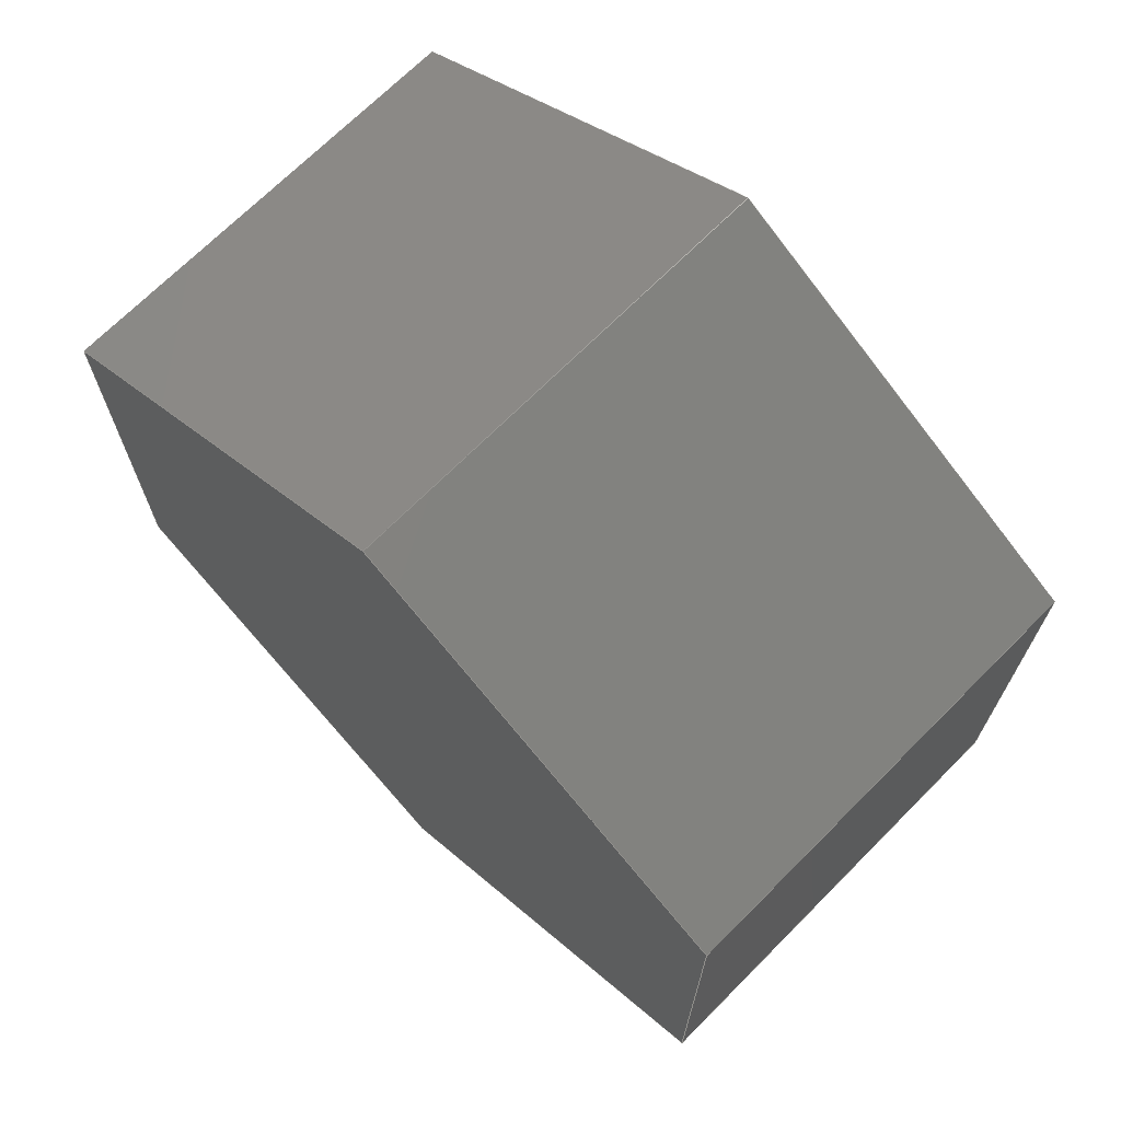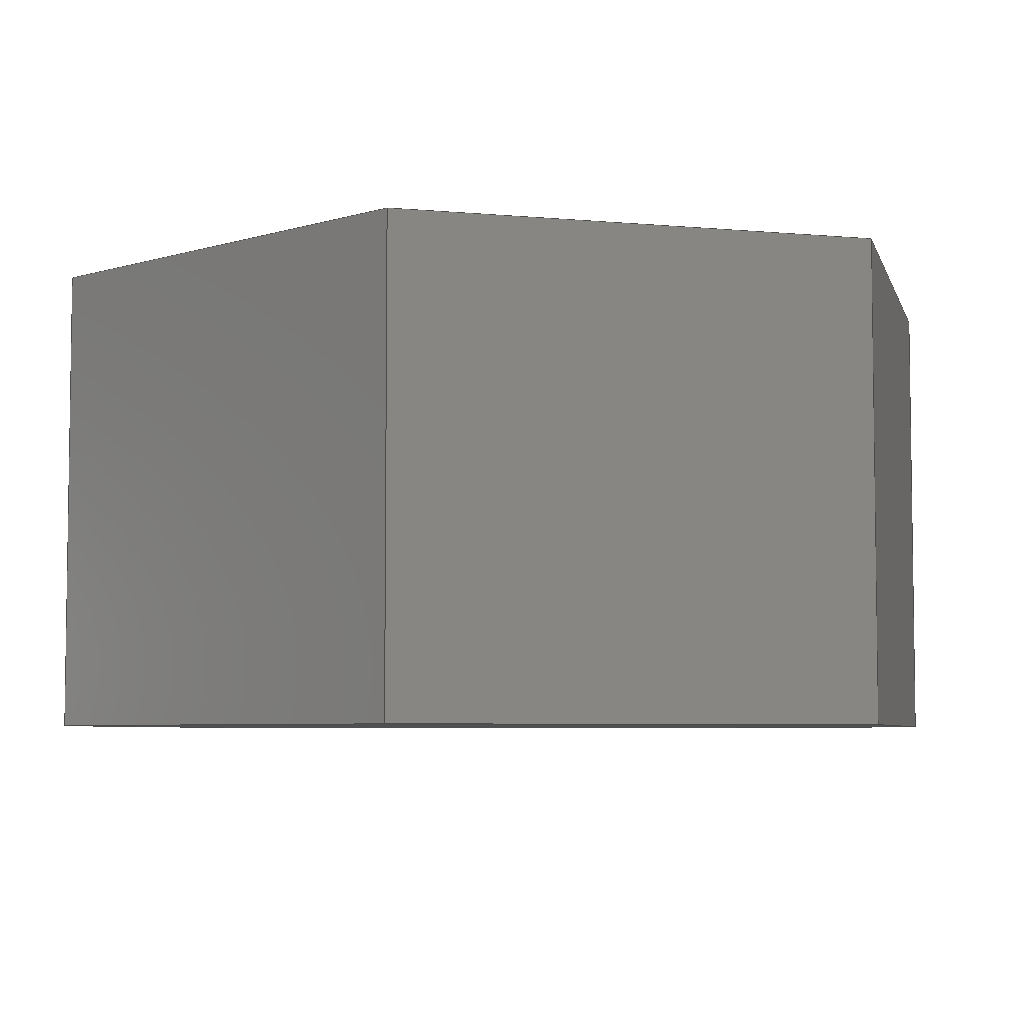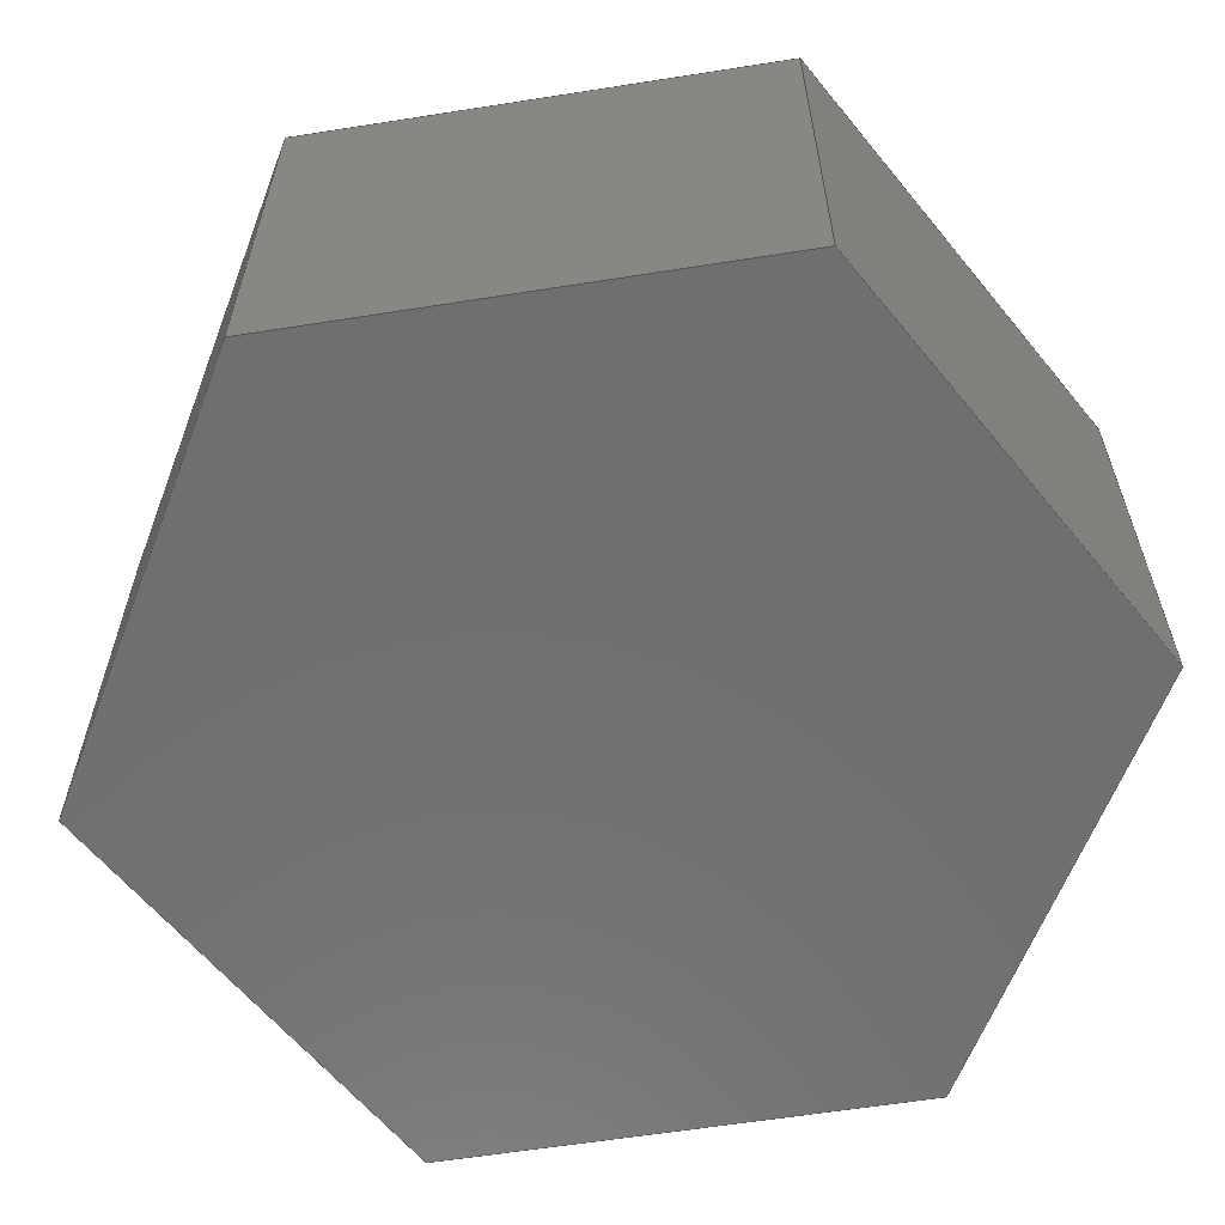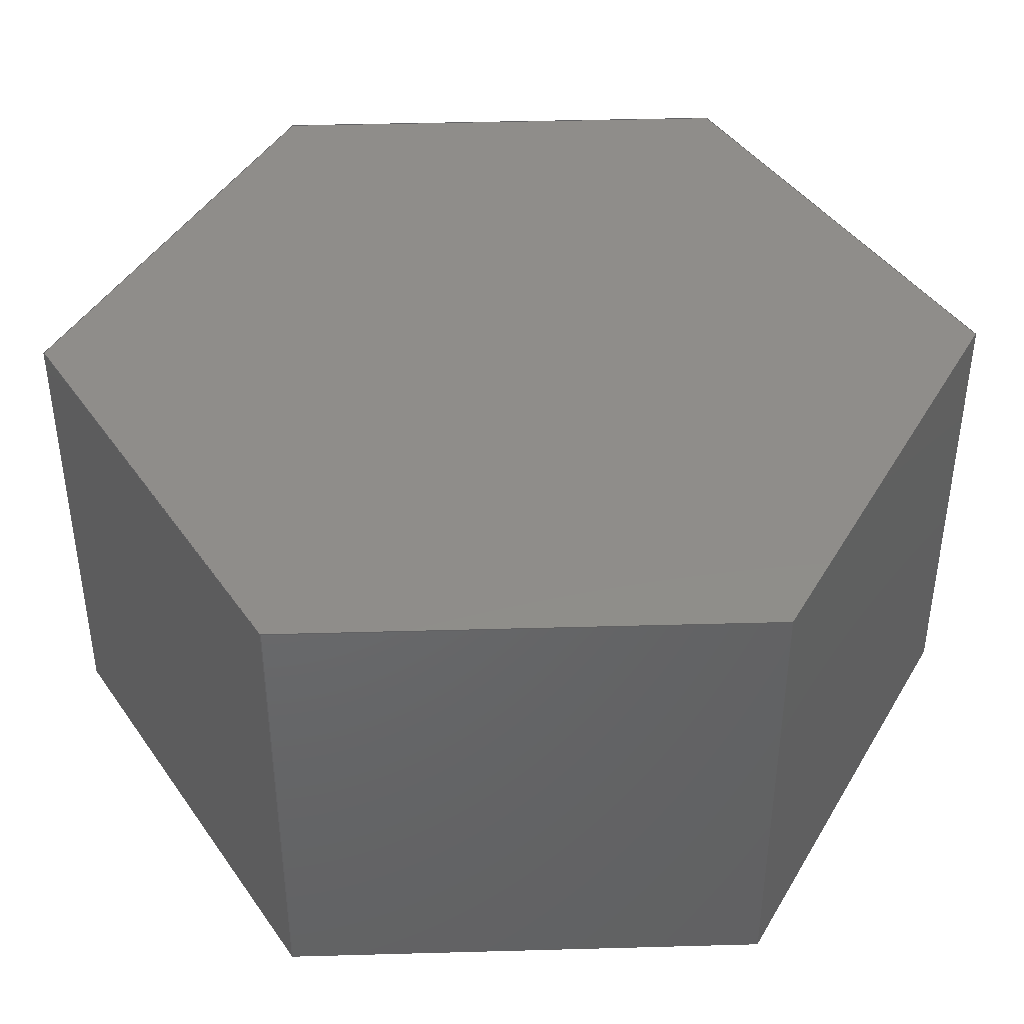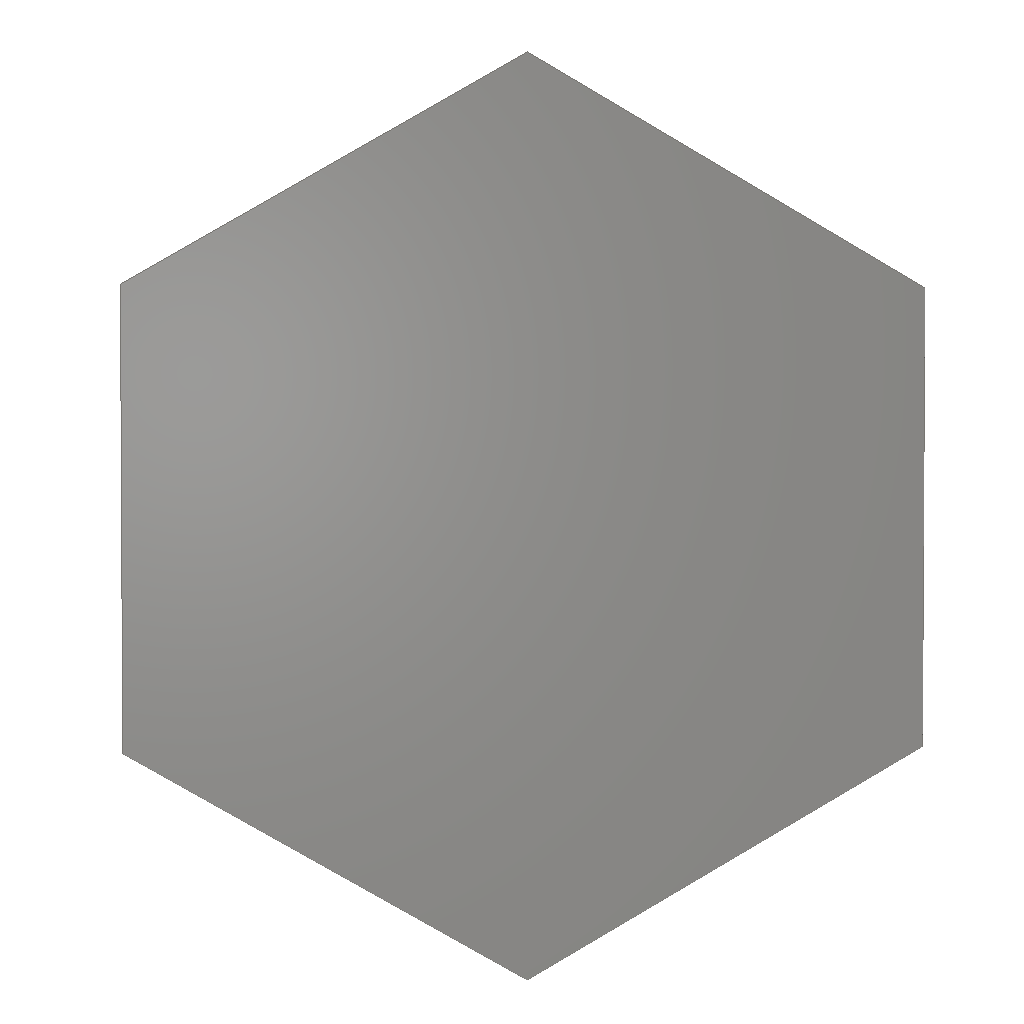
<metadata>
{"format":"step","ext":"step","renderer":"f3d","projection":"perspective","resolution":1024,"background":"white","views":[{"elev":70.1,"azim":-135.1,"up":"+Z"},{"elev":-5.4,"azim":-106.3,"up":"+Y"},{"elev":-61.4,"azim":-140.9,"up":"+Y"},{"elev":42.1,"azim":-31.9,"up":"+Y"},{"elev":1.7,"azim":176.1,"up":"+Z"}]}
</metadata>
<code>
ISO-10303-21;
DATA;
#1=MECHANICAL_DESIGN_GEOMETRIC_PRESENTATION_REPRESENTATION('',(#4),#240);
#2=SHAPE_REPRESENTATION_RELATIONSHIP('SRR','None',#247,#3);
#3=ADVANCED_BREP_SHAPE_REPRESENTATION('',(#5),#239);
#4=STYLED_ITEM('',(#257),#5);
#5=MANIFOLD_SOLID_BREP('Body1',#140);
#6=FACE_OUTER_BOUND('',#14,.T.);
#7=FACE_OUTER_BOUND('',#15,.T.);
#8=FACE_OUTER_BOUND('',#16,.T.);
#9=FACE_OUTER_BOUND('',#17,.T.);
#10=FACE_OUTER_BOUND('',#18,.T.);
#11=FACE_OUTER_BOUND('',#19,.T.);
#12=FACE_OUTER_BOUND('',#20,.T.);
#13=FACE_OUTER_BOUND('',#21,.T.);
#14=EDGE_LOOP('',(#88,#89,#90,#91));
#15=EDGE_LOOP('',(#92,#93,#94,#95));
#16=EDGE_LOOP('',(#96,#97,#98,#99));
#17=EDGE_LOOP('',(#100,#101,#102,#103));
#18=EDGE_LOOP('',(#104,#105,#106,#107));
#19=EDGE_LOOP('',(#108,#109,#110,#111));
#20=EDGE_LOOP('',(#112,#113,#114,#115,#116,#117));
#21=EDGE_LOOP('',(#118,#119,#120,#121,#122,#123));
#22=LINE('',#202,#40);
#23=LINE('',#204,#41);
#24=LINE('',#206,#42);
#25=LINE('',#207,#43);
#26=LINE('',#210,#44);
#27=LINE('',#212,#45);
#28=LINE('',#213,#46);
#29=LINE('',#216,#47);
#30=LINE('',#218,#48);
#31=LINE('',#219,#49);
#32=LINE('',#222,#50);
#33=LINE('',#224,#51);
#34=LINE('',#225,#52);
#35=LINE('',#228,#53);
#36=LINE('',#230,#54);
#37=LINE('',#231,#55);
#38=LINE('',#233,#56);
#39=LINE('',#234,#57);
#40=VECTOR('',#166,1);
#41=VECTOR('',#167,1);
#42=VECTOR('',#168,1);
#43=VECTOR('',#169,1);
#44=VECTOR('',#172,1);
#45=VECTOR('',#173,1);
#46=VECTOR('',#174,1);
#47=VECTOR('',#177,1);
#48=VECTOR('',#178,1);
#49=VECTOR('',#179,1);
#50=VECTOR('',#182,1);
#51=VECTOR('',#183,1);
#52=VECTOR('',#184,1);
#53=VECTOR('',#187,1);
#54=VECTOR('',#188,1);
#55=VECTOR('',#189,1);
#56=VECTOR('',#192,1);
#57=VECTOR('',#193,1);
#58=VERTEX_POINT('',#200);
#59=VERTEX_POINT('',#201);
#60=VERTEX_POINT('',#203);
#61=VERTEX_POINT('',#205);
#62=VERTEX_POINT('',#209);
#63=VERTEX_POINT('',#211);
#64=VERTEX_POINT('',#215);
#65=VERTEX_POINT('',#217);
#66=VERTEX_POINT('',#221);
#67=VERTEX_POINT('',#223);
#68=VERTEX_POINT('',#227);
#69=VERTEX_POINT('',#229);
#70=EDGE_CURVE('',#58,#59,#22,.T.);
#71=EDGE_CURVE('',#59,#60,#23,.T.);
#72=EDGE_CURVE('',#61,#60,#24,.T.);
#73=EDGE_CURVE('',#58,#61,#25,.T.);
#74=EDGE_CURVE('',#62,#58,#26,.T.);
#75=EDGE_CURVE('',#63,#61,#27,.T.);
#76=EDGE_CURVE('',#62,#63,#28,.T.);
#77=EDGE_CURVE('',#64,#62,#29,.T.);
#78=EDGE_CURVE('',#65,#63,#30,.T.);
#79=EDGE_CURVE('',#64,#65,#31,.T.);
#80=EDGE_CURVE('',#66,#64,#32,.T.);
#81=EDGE_CURVE('',#67,#65,#33,.T.);
#82=EDGE_CURVE('',#66,#67,#34,.T.);
#83=EDGE_CURVE('',#68,#66,#35,.T.);
#84=EDGE_CURVE('',#69,#67,#36,.T.);
#85=EDGE_CURVE('',#68,#69,#37,.T.);
#86=EDGE_CURVE('',#59,#68,#38,.T.);
#87=EDGE_CURVE('',#60,#69,#39,.T.);
#88=ORIENTED_EDGE('',*,*,#70,.T.);
#89=ORIENTED_EDGE('',*,*,#71,.T.);
#90=ORIENTED_EDGE('',*,*,#72,.F.);
#91=ORIENTED_EDGE('',*,*,#73,.F.);
#92=ORIENTED_EDGE('',*,*,#74,.T.);
#93=ORIENTED_EDGE('',*,*,#73,.T.);
#94=ORIENTED_EDGE('',*,*,#75,.F.);
#95=ORIENTED_EDGE('',*,*,#76,.F.);
#96=ORIENTED_EDGE('',*,*,#77,.T.);
#97=ORIENTED_EDGE('',*,*,#76,.T.);
#98=ORIENTED_EDGE('',*,*,#78,.F.);
#99=ORIENTED_EDGE('',*,*,#79,.F.);
#100=ORIENTED_EDGE('',*,*,#80,.T.);
#101=ORIENTED_EDGE('',*,*,#79,.T.);
#102=ORIENTED_EDGE('',*,*,#81,.F.);
#103=ORIENTED_EDGE('',*,*,#82,.F.);
#104=ORIENTED_EDGE('',*,*,#83,.T.);
#105=ORIENTED_EDGE('',*,*,#82,.T.);
#106=ORIENTED_EDGE('',*,*,#84,.F.);
#107=ORIENTED_EDGE('',*,*,#85,.F.);
#108=ORIENTED_EDGE('',*,*,#86,.T.);
#109=ORIENTED_EDGE('',*,*,#85,.T.);
#110=ORIENTED_EDGE('',*,*,#87,.F.);
#111=ORIENTED_EDGE('',*,*,#71,.F.);
#112=ORIENTED_EDGE('',*,*,#87,.T.);
#113=ORIENTED_EDGE('',*,*,#84,.T.);
#114=ORIENTED_EDGE('',*,*,#81,.T.);
#115=ORIENTED_EDGE('',*,*,#78,.T.);
#116=ORIENTED_EDGE('',*,*,#75,.T.);
#117=ORIENTED_EDGE('',*,*,#72,.T.);
#118=ORIENTED_EDGE('',*,*,#86,.F.);
#119=ORIENTED_EDGE('',*,*,#70,.F.);
#120=ORIENTED_EDGE('',*,*,#74,.F.);
#121=ORIENTED_EDGE('',*,*,#77,.F.);
#122=ORIENTED_EDGE('',*,*,#80,.F.);
#123=ORIENTED_EDGE('',*,*,#83,.F.);
#124=PLANE('',#154);
#125=PLANE('',#155);
#126=PLANE('',#156);
#127=PLANE('',#157);
#128=PLANE('',#158);
#129=PLANE('',#159);
#130=PLANE('',#160);
#131=PLANE('',#161);
#132=ADVANCED_FACE('',(#6),#124,.T.);
#133=ADVANCED_FACE('',(#7),#125,.T.);
#134=ADVANCED_FACE('',(#8),#126,.T.);
#135=ADVANCED_FACE('',(#9),#127,.T.);
#136=ADVANCED_FACE('',(#10),#128,.T.);
#137=ADVANCED_FACE('',(#11),#129,.T.);
#138=ADVANCED_FACE('',(#12),#130,.T.);
#139=ADVANCED_FACE('',(#13),#131,.F.);
#140=CLOSED_SHELL('',(#132,#133,#134,#135,#136,#137,#138,#139));
#141=DERIVED_UNIT_ELEMENT(#143,1);
#142=DERIVED_UNIT_ELEMENT(#242,3);
#143=(
MASS_UNIT()
NAMED_UNIT(*)
SI_UNIT(.KILO.,.GRAM.)
);
#144=DERIVED_UNIT((#141,#142));
#145=MEASURE_REPRESENTATION_ITEM('density measure',
POSITIVE_RATIO_MEASURE(7850),#144);
#146=PROPERTY_DEFINITION_REPRESENTATION(#151,#148);
#147=PROPERTY_DEFINITION_REPRESENTATION(#152,#149);
#148=REPRESENTATION('material name',(#150),#239);
#149=REPRESENTATION('density',(#145),#239);
#150=DESCRIPTIVE_REPRESENTATION_ITEM('Steel','Steel');
#151=PROPERTY_DEFINITION('material property','material name',#249);
#152=PROPERTY_DEFINITION('material property','density of part',#249);
#153=AXIS2_PLACEMENT_3D('placement',#198,#162,#163);
#154=AXIS2_PLACEMENT_3D('',#199,#164,#165);
#155=AXIS2_PLACEMENT_3D('',#208,#170,#171);
#156=AXIS2_PLACEMENT_3D('',#214,#175,#176);
#157=AXIS2_PLACEMENT_3D('',#220,#180,#181);
#158=AXIS2_PLACEMENT_3D('',#226,#185,#186);
#159=AXIS2_PLACEMENT_3D('',#232,#190,#191);
#160=AXIS2_PLACEMENT_3D('',#235,#194,#195);
#161=AXIS2_PLACEMENT_3D('',#236,#196,#197);
#162=DIRECTION('axis',(0,0,1));
#163=DIRECTION('refdir',(1,0,0));
#164=DIRECTION('center_axis',(-0.5,0,-0.866));
#165=DIRECTION('ref_axis',(-0.866,0,0.5));
#166=DIRECTION('',(-0.866,0,0.5));
#167=DIRECTION('',(0,1,0));
#168=DIRECTION('',(-0.866,0,0.5));
#169=DIRECTION('',(0,1,0));
#170=DIRECTION('center_axis',(0.5,0,-0.866));
#171=DIRECTION('ref_axis',(-0.866,0,-0.5));
#172=DIRECTION('',(-0.866,0,-0.5));
#173=DIRECTION('',(-0.866,0,-0.5));
#174=DIRECTION('',(0,1,0));
#175=DIRECTION('center_axis',(1,0,4.807e-16));
#176=DIRECTION('ref_axis',(4.807e-16,0,-1));
#177=DIRECTION('',(4.807e-16,0,-1));
#178=DIRECTION('',(4.807e-16,0,-1));
#179=DIRECTION('',(0,1,0));
#180=DIRECTION('center_axis',(0.5,0,0.866));
#181=DIRECTION('ref_axis',(0.866,0,-0.5));
#182=DIRECTION('',(0.866,0,-0.5));
#183=DIRECTION('',(0.866,0,-0.5));
#184=DIRECTION('',(0,1,0));
#185=DIRECTION('center_axis',(-0.5,0,0.866));
#186=DIRECTION('ref_axis',(0.866,0,0.5));
#187=DIRECTION('',(0.866,0,0.5));
#188=DIRECTION('',(0.866,0,0.5));
#189=DIRECTION('',(0,1,0));
#190=DIRECTION('center_axis',(-1,0,1.923e-15));
#191=DIRECTION('ref_axis',(1.923e-15,0,1));
#192=DIRECTION('',(1.923e-15,0,1));
#193=DIRECTION('',(1.923e-15,0,1));
#194=DIRECTION('center_axis',(0,1,0));
#195=DIRECTION('ref_axis',(0,0,1));
#196=DIRECTION('center_axis',(0,1,0));
#197=DIRECTION('ref_axis',(1,0,0));
#198=CARTESIAN_POINT('',(0,0,0));
#199=CARTESIAN_POINT('Origin',(6.67e-15,0,-1.848));
#200=CARTESIAN_POINT('',(6.67e-15,0,-1.848));
#201=CARTESIAN_POINT('',(-1.6,0,-0.9238));
#202=CARTESIAN_POINT('',(6.67e-15,0,-1.848));
#203=CARTESIAN_POINT('',(-1.6,1.8,-0.9238));
#204=CARTESIAN_POINT('',(-1.6,0,-0.9238));
#205=CARTESIAN_POINT('',(6.661e-15,1.8,-1.848));
#206=CARTESIAN_POINT('',(6.67e-15,1.8,-1.848));
#207=CARTESIAN_POINT('',(6.67e-15,0,-1.848));
#208=CARTESIAN_POINT('Origin',(1.6,0,-0.9238));
#209=CARTESIAN_POINT('',(1.6,0,-0.9238));
#210=CARTESIAN_POINT('',(1.6,0,-0.9238));
#211=CARTESIAN_POINT('',(1.6,1.8,-0.9238));
#212=CARTESIAN_POINT('',(1.6,1.8,-0.9238));
#213=CARTESIAN_POINT('',(1.6,0,-0.9238));
#214=CARTESIAN_POINT('Origin',(1.6,0,0.9238));
#215=CARTESIAN_POINT('',(1.6,0,0.9238));
#216=CARTESIAN_POINT('',(1.6,0,0.9238));
#217=CARTESIAN_POINT('',(1.6,1.8,0.9238));
#218=CARTESIAN_POINT('',(1.6,1.8,0.9238));
#219=CARTESIAN_POINT('',(1.6,0,0.9238));
#220=CARTESIAN_POINT('Origin',(5.619e-15,0,1.848));
#221=CARTESIAN_POINT('',(5.619e-15,0,1.848));
#222=CARTESIAN_POINT('',(5.619e-15,0,1.848));
#223=CARTESIAN_POINT('',(5.551e-15,1.8,1.848));
#224=CARTESIAN_POINT('',(5.619e-15,1.8,1.848));
#225=CARTESIAN_POINT('',(5.619e-15,0,1.848));
#226=CARTESIAN_POINT('Origin',(-1.6,0,0.9238));
#227=CARTESIAN_POINT('',(-1.6,0,0.9238));
#228=CARTESIAN_POINT('',(-1.6,0,0.9238));
#229=CARTESIAN_POINT('',(-1.6,1.8,0.9238));
#230=CARTESIAN_POINT('',(-1.6,1.8,0.9238));
#231=CARTESIAN_POINT('',(-1.6,0,0.9238));
#232=CARTESIAN_POINT('Origin',(-1.6,0,-0.9238));
#233=CARTESIAN_POINT('',(-1.6,0,-0.9238));
#234=CARTESIAN_POINT('',(-1.6,1.8,-0.9238));
#235=CARTESIAN_POINT('Origin',(-8.882e-16,1.8,-1.332e-15));
#236=CARTESIAN_POINT('Origin',(-8.882e-16,0,-1.332e-15));
#237=UNCERTAINTY_MEASURE_WITH_UNIT(LENGTH_MEASURE(0.001),#241,
'DISTANCE_ACCURACY_VALUE',
'Maximum model space distance between geometric entities at asserted c
onnectivities');
#238=UNCERTAINTY_MEASURE_WITH_UNIT(LENGTH_MEASURE(0.001),#241,
'DISTANCE_ACCURACY_VALUE',
'Maximum model space distance between geometric entities at asserted c
onnectivities');
#239=(
GEOMETRIC_REPRESENTATION_CONTEXT(3)
GLOBAL_UNCERTAINTY_ASSIGNED_CONTEXT((#237))
GLOBAL_UNIT_ASSIGNED_CONTEXT((#241,#243,#244))
REPRESENTATION_CONTEXT('','3D')
);
#240=(
GEOMETRIC_REPRESENTATION_CONTEXT(3)
GLOBAL_UNCERTAINTY_ASSIGNED_CONTEXT((#238))
GLOBAL_UNIT_ASSIGNED_CONTEXT((#241,#243,#244))
REPRESENTATION_CONTEXT('','3D')
);
#241=(
LENGTH_UNIT()
NAMED_UNIT(*)
SI_UNIT(.CENTI.,.METRE.)
);
#242=(
LENGTH_UNIT()
NAMED_UNIT(*)
SI_UNIT($,.METRE.)
);
#243=(
NAMED_UNIT(*)
PLANE_ANGLE_UNIT()
SI_UNIT($,.RADIAN.)
);
#244=(
NAMED_UNIT(*)
SI_UNIT($,.STERADIAN.)
SOLID_ANGLE_UNIT()
);
#245=SHAPE_DEFINITION_REPRESENTATION(#246,#247);
#246=PRODUCT_DEFINITION_SHAPE('',$,#249);
#247=SHAPE_REPRESENTATION('',(#153),#239);
#248=PRODUCT_DEFINITION_CONTEXT('part definition',#253,'design');
#249=PRODUCT_DEFINITION('?????','????? v1',#250,#248);
#250=PRODUCT_DEFINITION_FORMATION('',$,#255);
#251=PRODUCT_RELATED_PRODUCT_CATEGORY('????? v1','????? v1',(#255));
#252=APPLICATION_PROTOCOL_DEFINITION('international standard',
'automotive_design',2009,#253);
#253=APPLICATION_CONTEXT(
'Core Data for Automotive Mechanical Design Process');
#254=PRODUCT_CONTEXT('part definition',#253,'mechanical');
#255=PRODUCT('?????','????? v1',$,(#254));
#256=PRESENTATION_STYLE_ASSIGNMENT((#258));
#257=PRESENTATION_STYLE_ASSIGNMENT((#259));
#258=SURFACE_STYLE_USAGE(.BOTH.,#260);
#259=SURFACE_STYLE_USAGE(.BOTH.,#261);
#260=SURFACE_SIDE_STYLE('',(#262));
#261=SURFACE_SIDE_STYLE('',(#263));
#262=SURFACE_STYLE_FILL_AREA(#264);
#263=SURFACE_STYLE_FILL_AREA(#265);
#264=FILL_AREA_STYLE('Steel - Satin',(#266));
#265=FILL_AREA_STYLE('Brass - Matte',(#267));
#266=FILL_AREA_STYLE_COLOUR('Steel - Satin',#268);
#267=FILL_AREA_STYLE_COLOUR('Brass - Matte',#269);
#268=COLOUR_RGB('Steel - Satin',0.6275,0.6275,0.6275);
#269=COLOUR_RGB('Brass - Matte',0.9529,0.7961,0.4863);
ENDSEC;
END-ISO-10303-21;

</code>
